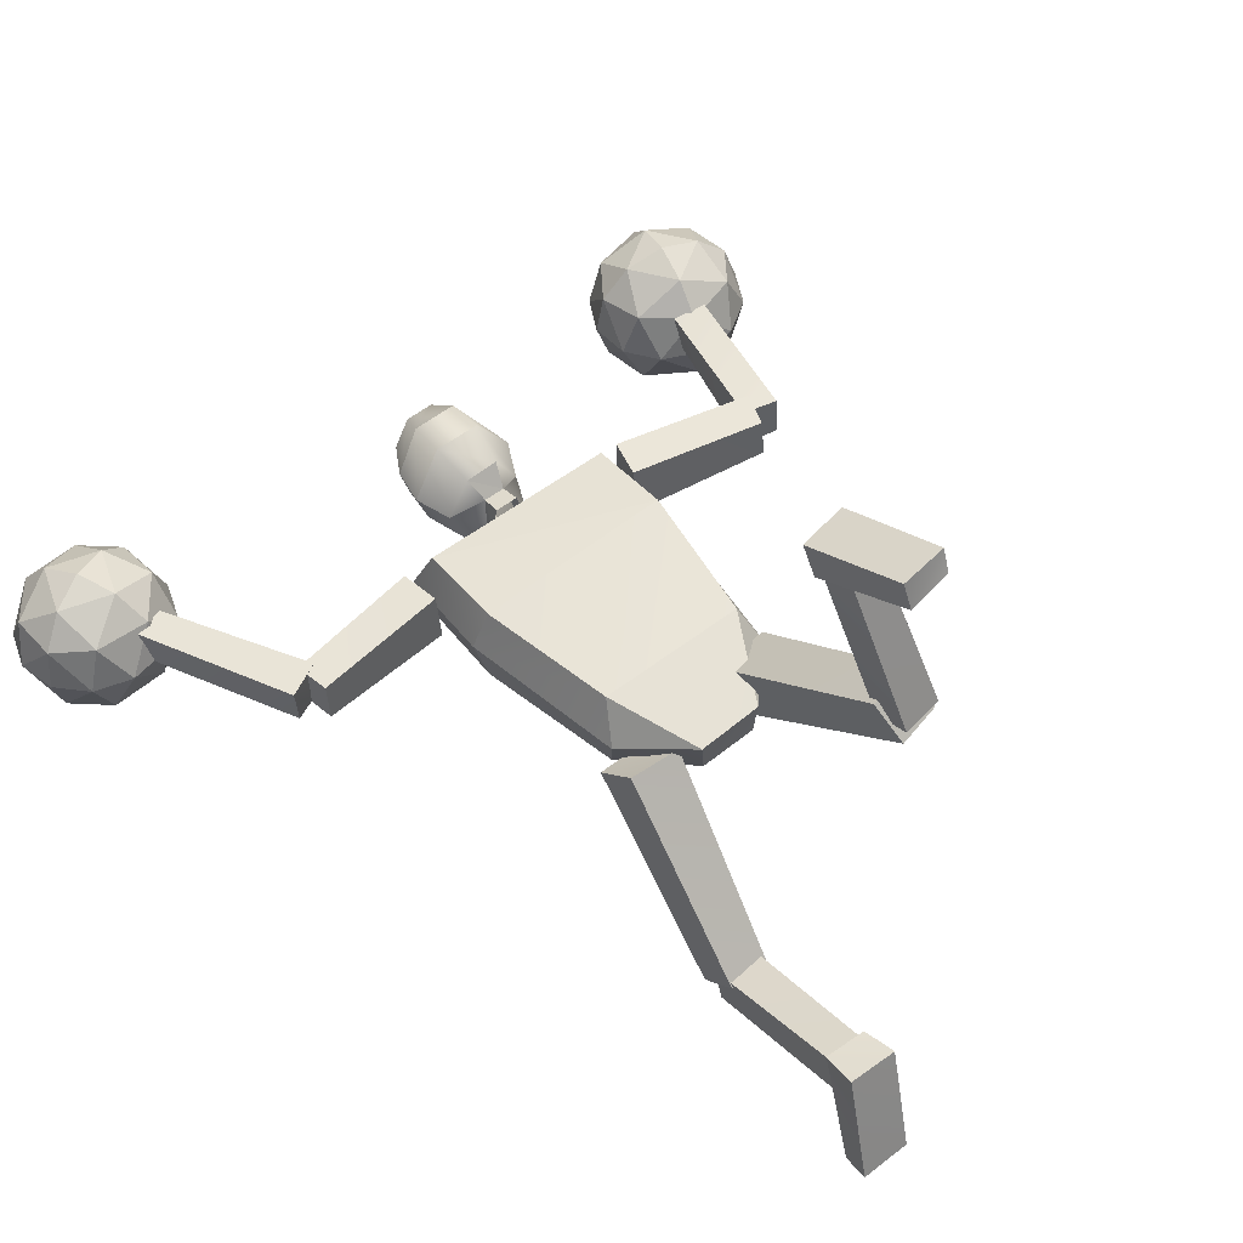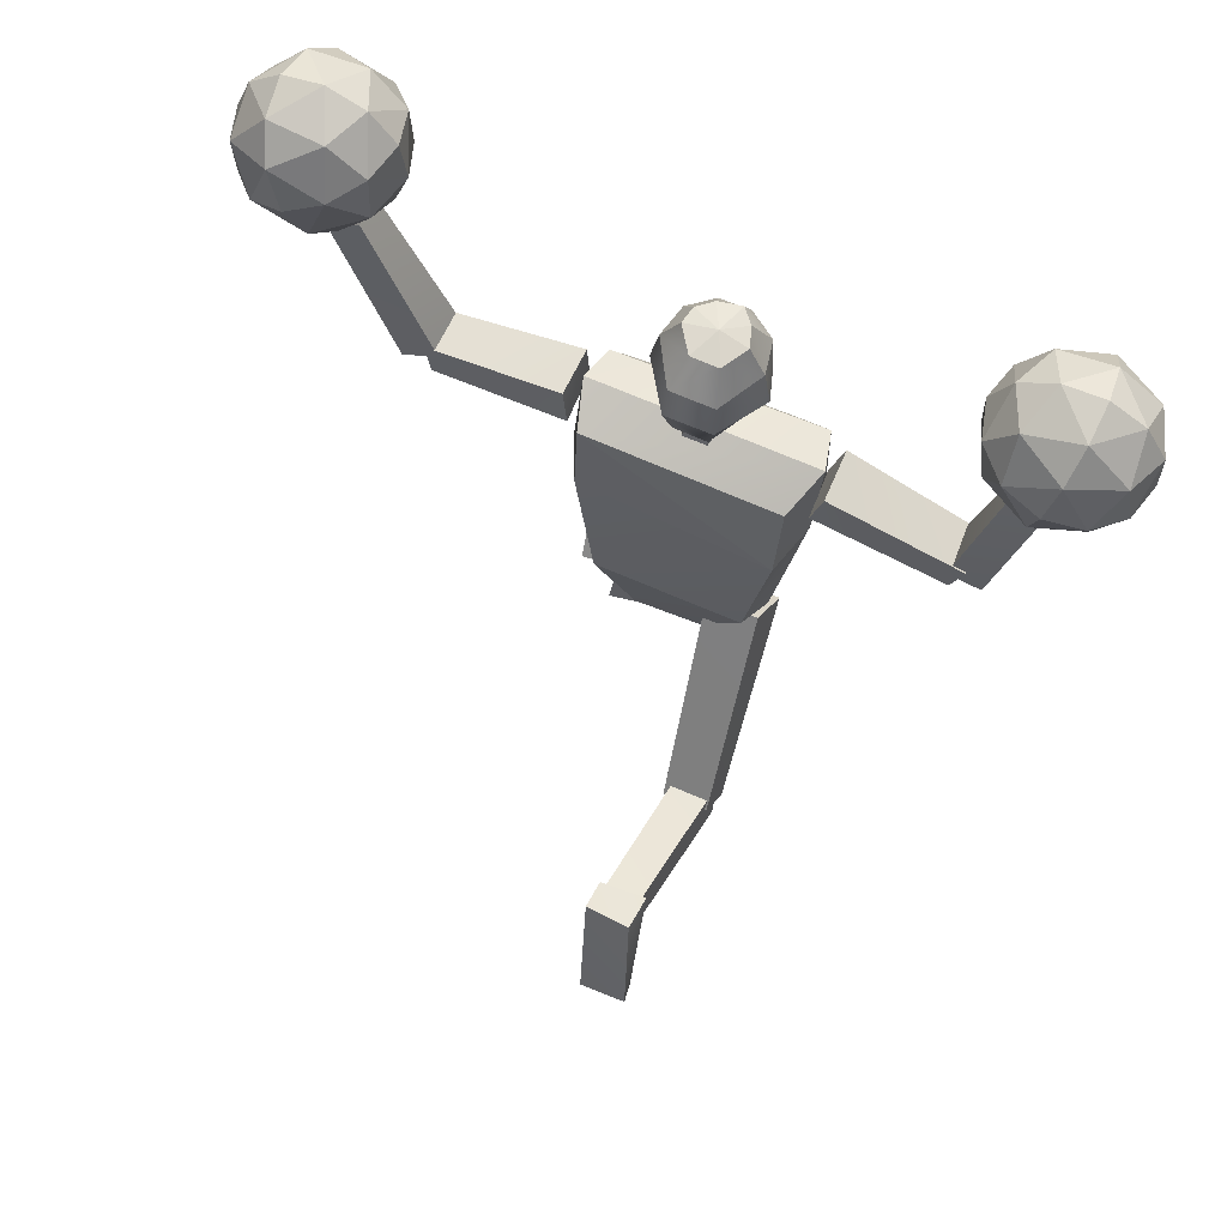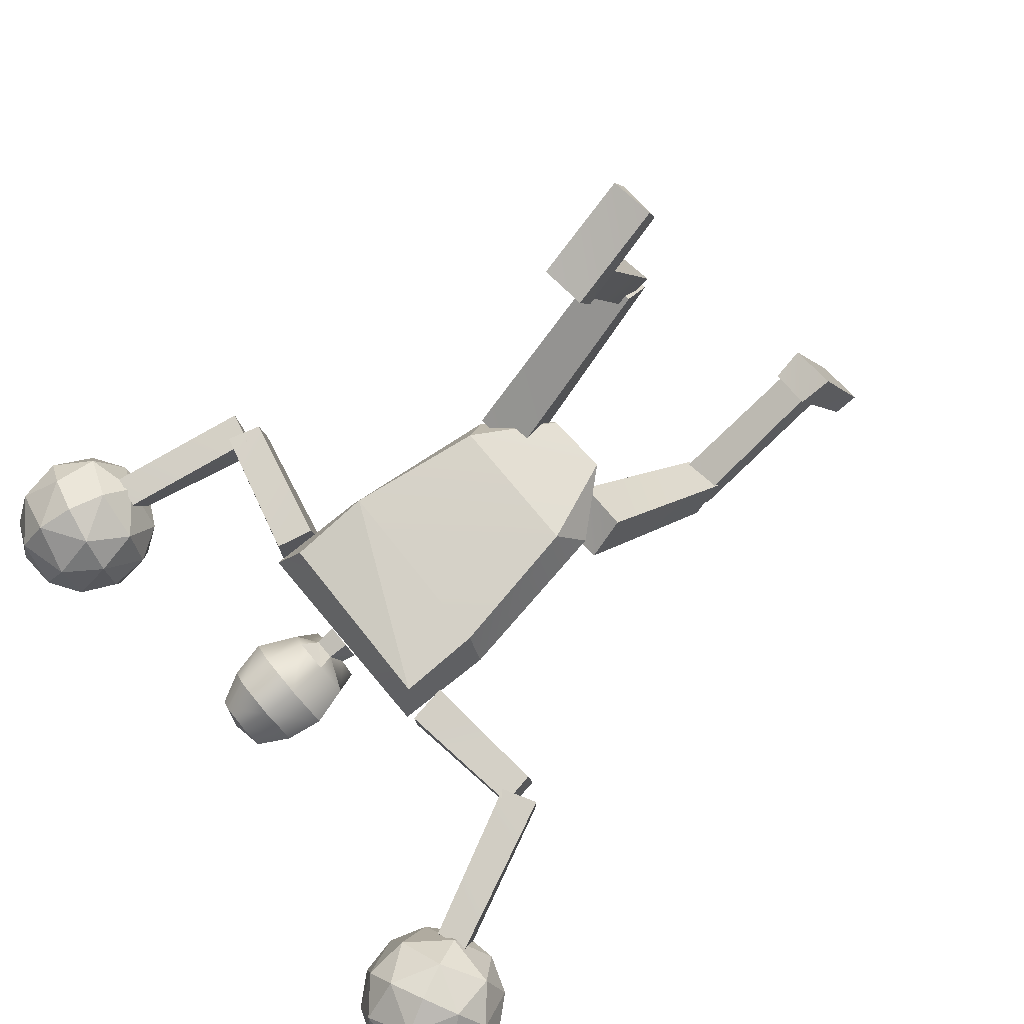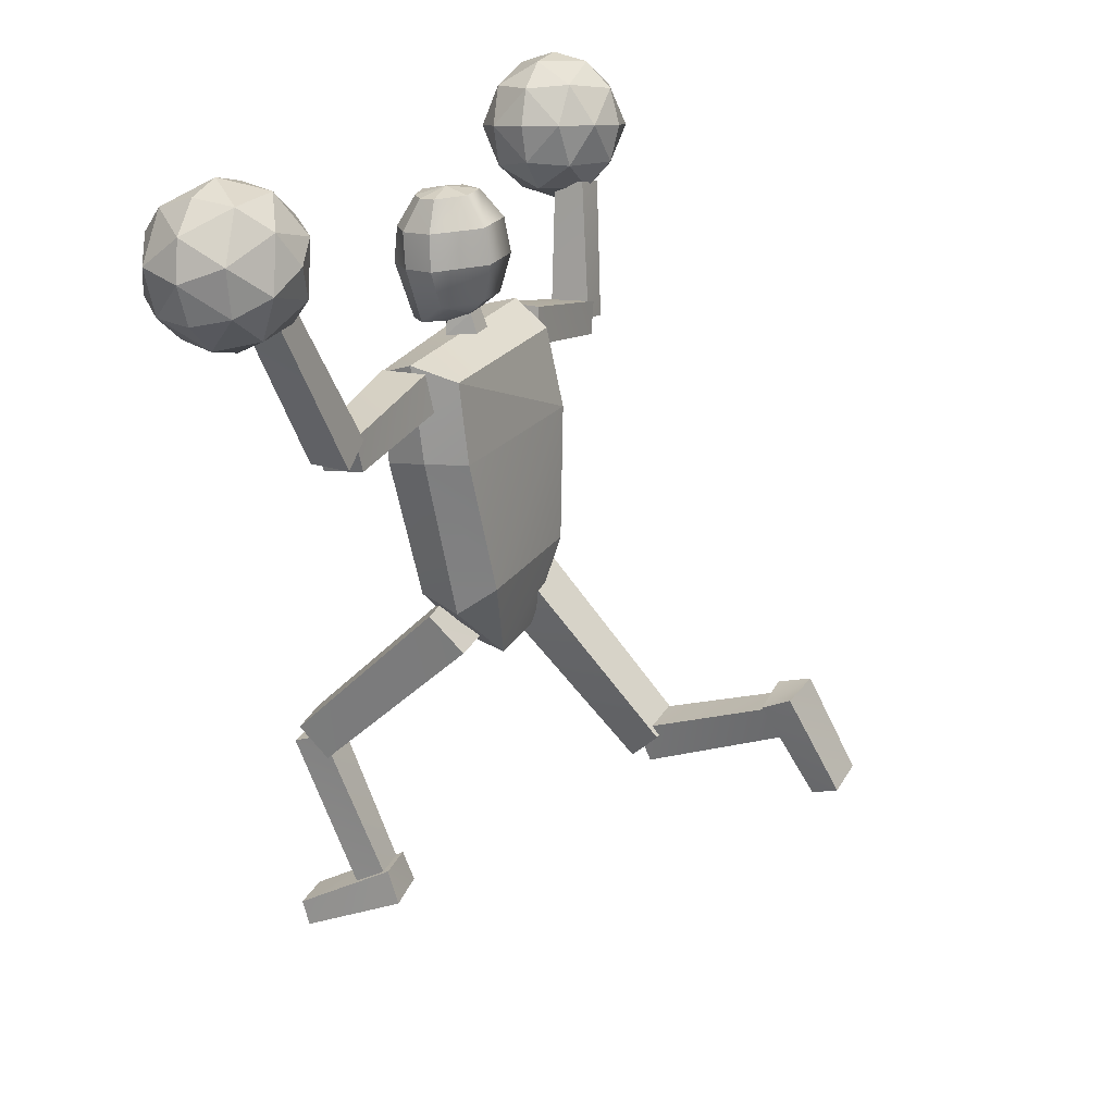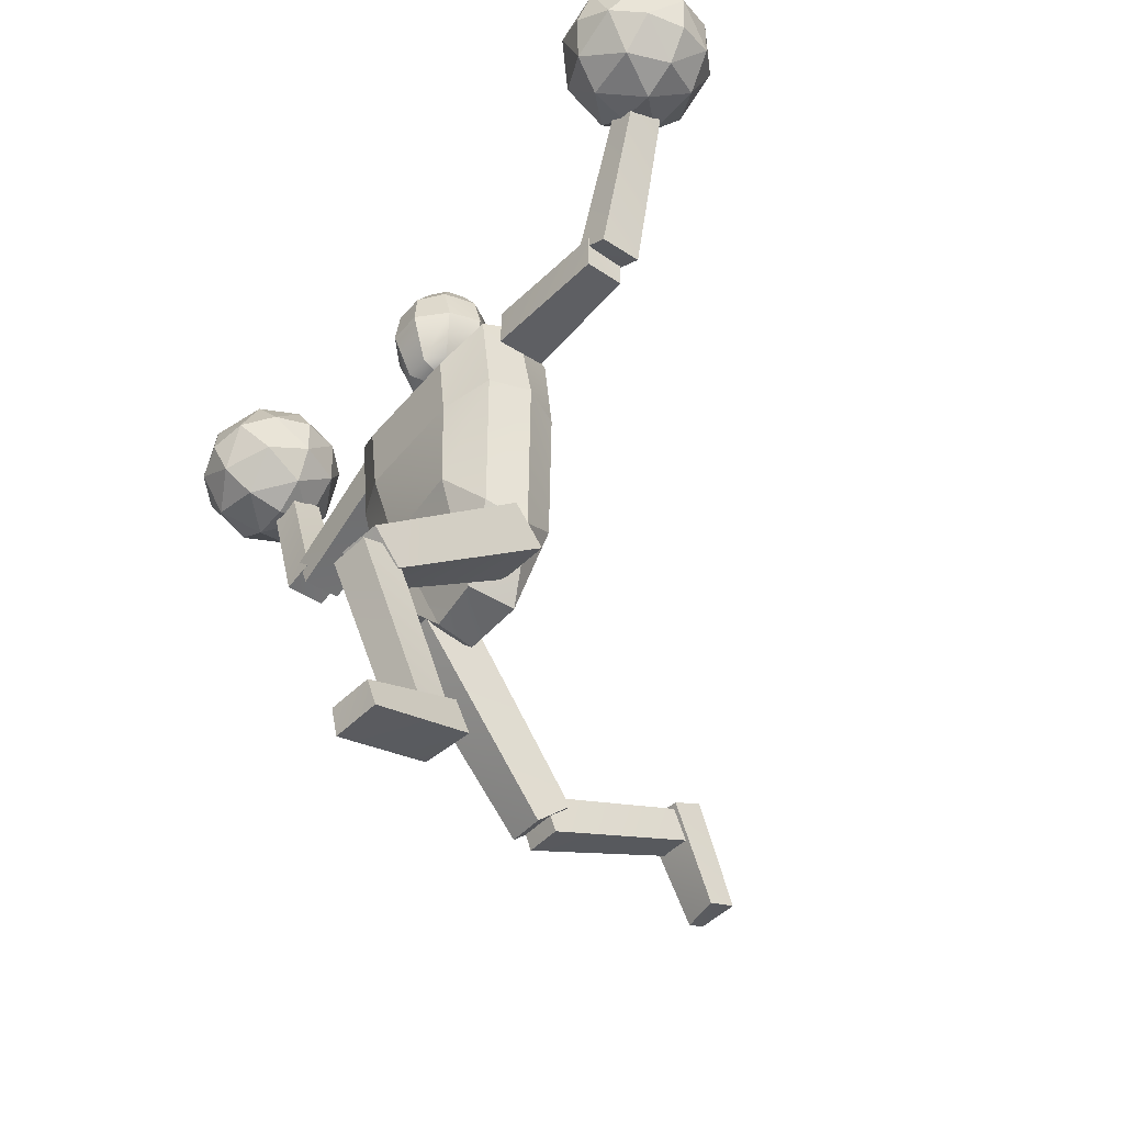
<metadata>
{"format":"obj","ext":"obj","renderer":"f3d","projection":"perspective","resolution":1024,"background":"white","views":[{"elev":58.3,"azim":141.9,"up":"+Y"},{"elev":69.9,"azim":-156.8,"up":"+Z"},{"elev":73.0,"azim":50.7,"up":"+Y"},{"elev":24.1,"azim":115.8,"up":"+Z"},{"elev":-50.4,"azim":52.1,"up":"+Z"}]}
</metadata>
<code>
v  -0.1342 0.0691 0.072
v  -0.0485 0.1051 -0.0167
v  -0.0455 0.0429 -0.0131
v  -0.1238 0.0006 0.0819
v  0.0502 0.1065 -0.0219
v  0.0378 0.0343 -0.012
v  0.1293 0.069 0.0674
v  0.1169 0.0032 0.0837
v  0.1701 0.0408 0.3215
v  0.1561 -0.0263 0.3063
v  0.1063 0.1246 0.1097
v  0.1433 0.1005 0.32
v  0.1644 0.018 0.4687
v  0.1531 -0.0398 0.4447
v  0.1444 0.086 0.4463
v  -0.1145 0.1246 0.1095
v  -0.1672 0.039 0.3149
v  -0.1449 0.1141 0.3167
v  -0.1645 -0.0244 0.3058
v  -0.1711 0.0206 0.4717
v  -0.1437 0.0865 0.4415
v  -0.1557 -0.0425 0.4548
v  0.0684 -0.0416 0.1447
v  -0.0714 -0.0285 0.1527
v  0.0856 -0.0577 0.2852
v  0.087 -0.0694 0.3875
v  -0.0897 -0.0577 0.2856
v  -0.0897 -0.0699 0.3918
v  0.0231 0.0656 0.5306
v  0.0612 0.014 0.5249
v  0.0125 0.0377 0.5051
v  -0.0258 0.0008 0.4908
v  -0.0469 -0.0248 0.4909
v  -0.055 0.0139 0.5249
v  -0.0191 0.0373 0.5052
v  -0.0103 -0.0061 0.49
v  -0.0191 -0.0547 0.4874
v  0.0057 -0.0069 0.49
v  0.0185 -0.0551 0.4874
v  0.022 0.0022 0.491
v  0.0423 -0.0291 0.4904
v  0.0307 0.0804 0.5906
v  0.0778 0.0074 0.5821
v  -0.027 0.0669 0.5313
v  -0.0382 0.0799 0.5904
v  -0.0836 0.0073 0.5821
v  -0.0674 -0.0451 0.5761
v  -0.0262 -0.0835 0.5717
v  0.0252 -0.0824 0.5718
v  0.0637 -0.0422 0.5765
v  -0.0048 -0.0092 0.6897
v  -0.0473 -0.004 0.6811
v  -0.037 -0.0355 0.6774
v  -0.0186 -0.0572 0.675
v  0.0152 -0.0503 0.6757
v  0.037 -0.0307 0.678
v  0.0426 -0.004 0.6811
v  0.0162 0.0357 0.6857
v  -0.0251 0.0361 0.6856
v  -0.0718 0.0011 0.6362
v  -0.062 -0.0506 0.6302
v  -0.0227 -0.0785 0.627
v  0.0226 -0.0778 0.6271
v  0.0571 -0.0489 0.6304
v  0.0683 0.0012 0.6362
v  0.0293 0.0699 0.6442
v  -0.0357 0.0702 0.644
v  -0.3793 -0.0104 0.4029
v  -0.3816 0.0551 0.4084
v  -0.3664 0.0584 0.3575
v  -0.3649 -0.0029 0.3487
v  -0.1693 0.0602 0.4016
v  -0.1836 0.0535 0.4582
v  -0.1839 -0.0239 0.4559
v  -0.1663 -0.0178 0.389
v  -0.4081 0.0553 0.376
v  -0.3581 0.0567 0.3877
v  -0.3548 -0.0079 0.3791
v  -0.4071 -0.0091 0.3703
v  -0.4035 -0.0247 0.5929
v  -0.449 -0.028 0.5803
v  -0.4005 0.025 0.5978
v  -0.4494 0.0284 0.5888
v  0.3685 0.0538 0.3846
v  0.3778 0.0484 0.4362
v  0.3794 -0.0141 0.4298
v  0.3711 -0.0079 0.3763
v  0.1767 -0.0217 0.4601
v  0.1794 0.0508 0.4652
v  0.1706 0.0591 0.4049
v  0.1719 -0.0194 0.3941
v  0.3566 -0.0139 0.4239
v  0.3573 0.0499 0.4277
v  0.4085 0.0552 0.4004
v  0.4063 -0.0076 0.3999
v  0.4734 -0.0366 0.6424
v  0.5117 -0.0325 0.6232
v  0.466 0.0151 0.6478
v  0.512 0.0216 0.6296
v  0.0863 -0.163 -0.213
v  0.1518 -0.156 -0.2209
v  0.1578 -0.2012 -0.1723
v  0.0906 -0.2073 -0.1678
v  0.1503 0.0326 0.0652
v  0.1422 0.0854 0.011
v  0.0632 0.0772 0.0101
v  0.0733 0.0258 0.0686
v  -0.1501 0.312 -0.1772
v  -0.0817 0.3098 -0.1884
v  -0.0941 0.2623 -0.2354
v  -0.1575 0.2671 -0.2217
v  -0.0635 0.0329 0.0099
v  -0.0517 0.0928 0.0641
v  -0.13 0.0958 0.0735
v  -0.1415 0.036 0.0192
v  -0.094 0.2934 -0.2379
v  -0.0913 0.2705 -0.1853
v  -0.1501 0.2713 -0.177
v  -0.1542 0.2952 -0.2286
v  -0.0743 0.5254 -0.1325
v  -0.1261 0.5248 -0.1249
v  -0.068 0.5031 -0.0861
v  -0.1213 0.5054 -0.0806
v  0.1528 -0.2139 -0.202
v  0.1505 -0.1645 -0.1833
v  0.091 -0.167 -0.1828
v  0.0951 -0.2209 -0.2046
v  0.1503 -0.111 -0.4364
v  0.0983 -0.118 -0.4382
v  0.1441 -0.0635 -0.4135
v  0.0894 -0.0698 -0.4157
v  0.1004 -0.195 -0.5219
v  0.1748 -0.1894 -0.5242
v  0.1728 -0.202 -0.4857
v  0.1073 -0.2091 -0.4867
v  0.1492 -0.0542 -0.4037
v  0.1528 -0.0344 -0.4558
v  0.0774 -0.047 -0.4543
v  0.085 -0.0622 -0.4039
v  -0.1494 0.6127 -0.1999
v  -0.0806 0.6126 -0.2088
v  -0.0831 0.572 -0.2237
v  -0.1453 0.5833 -0.2166
v  -0.0607 0.4925 -0.0839
v  -0.0585 0.5378 -0.0612
v  -0.1264 0.5448 -0.0521
v  -0.1305 0.4913 -0.0714
v  -0.0301 0.0012 0.4699
v  -0.0118 -0.007 0.4689
v  0.0072 -0.0079 0.4688
v  0.0265 0.0028 0.4701
v  0.0149 0.0485 0.4753
v  -0.0203 0.0483 0.4753
v  -0.3329 -0.0494 0.6969
v  -0.336 -0.0428 0.6374
v  -0.3481 0.0085 0.7001
v  -0.3686 -0.0373 0.5875
v  -0.3613 0.0214 0.6335
v  -0.3895 0.0515 0.696
v  -0.422 -0.0343 0.5604
v  -0.4252 0.0215 0.5819
v  -0.4341 0.0591 0.6277
v  -0.4462 0.0682 0.6857
v  -0.3601 -0.0553 0.75
v  -0.3877 0.0077 0.7567
v  -0.4104 -0.0589 0.7824
v  -0.4582 0.0466 0.7402
v  -0.467 -0.0001 0.7767
v  -0.4702 -0.0593 0.7854
v  -0.348 -0.1066 0.6873
v  -0.3877 -0.1183 0.7427
v  -0.3894 -0.1477 0.6739
v  -0.4669 -0.1151 0.764
v  -0.4581 -0.1527 0.7181
v  -0.446 -0.1619 0.6602
v  -0.3612 -0.1046 0.6195
v  -0.434 -0.1402 0.6056
v  -0.4252 -0.0935 0.5691
v  -0.5593 -0.0442 0.6489
v  -0.5442 0.013 0.6585
v  -0.5321 -0.0383 0.5959
v  -0.5028 0.0541 0.672
v  -0.5045 0.0247 0.6031
v  -0.4818 -0.0347 0.5635
v  -0.5562 -0.0508 0.7084
v  -0.5236 -0.0563 0.7584
v  -0.5309 0.011 0.7264
v  -0.5441 -0.1021 0.6458
v  -0.5026 -0.1451 0.6499
v  -0.5309 -0.115 0.7124
v  -0.5044 -0.1013 0.5891
v  0.4322 -0.0481 0.7678
v  0.4718 -0.0537 0.8124
v  0.4461 0.0102 0.7682
v  0.5285 -0.0562 0.8314
v  0.4985 0.01 0.8133
v  0.4841 0.0545 0.7548
v  0.5873 -0.0547 0.8197
v  0.5804 0.0044 0.8131
v  0.5616 0.0512 0.7807
v  0.5359 0.0731 0.7312
v  0.4203 -0.0408 0.7095
v  0.4421 0.0242 0.7006
v  0.4395 -0.0337 0.6532
v  0.5102 0.0642 0.6779
v  0.4914 0.0269 0.6349
v  0.4844 -0.0288 0.6139
v  0.446 -0.1047 0.7538
v  0.4421 -0.1016 0.6848
v  0.4839 -0.1444 0.7298
v  0.4913 -0.088 0.6205
v  0.5101 -0.1347 0.6529
v  0.5358 -0.1566 0.7024
v  0.4984 -0.1158 0.7975
v  0.5615 -0.1477 0.7558
v  0.5804 -0.1104 0.7987
v  0.6396 -0.0354 0.6658
v  0.6257 0.0212 0.6798
v  0.6514 -0.0427 0.7241
v  0.5878 0.0609 0.7038
v  0.6296 0.0181 0.7488
v  0.6322 -0.0498 0.7804
v  0.6 -0.0298 0.6212
v  0.5432 -0.0274 0.6022
v  0.5733 0.0323 0.6361
v  0.6256 -0.0937 0.6654
v  0.5877 -0.138 0.6788
v  0.5733 -0.0936 0.6203
v  0.6296 -0.1077 0.733
o robotRed
g robotRed
f 1 2 3
f 3 4 1
f 2 5 6
f 6 3 2
f 6 5 7
f 7 8 6
f 8 7 9
f 9 10 8
f 11 12 9
f 9 7 11
f 9 13 14
f 14 10 9
f 9 12 15
f 15 13 9
f 16 1 17
f 17 18 16
f 4 19 17
f 17 1 4
f 17 20 21
f 21 18 17
f 17 19 22
f 22 20 17
f 6 23 24
f 24 3 6
f 10 25 23
f 23 8 10
f 14 26 25
f 25 10 14
f 22 19 27
f 27 28 22
f 19 4 24
f 24 27 19
f 24 4 3
f 6 8 23
f 11 7 5
f 2 1 16
f 29 30 31
f 32 33 34
f 34 35 32
f 33 32 36
f 36 37 33
f 36 38 39
f 39 37 36
f 38 40 41
f 41 39 38
f 40 31 30
f 30 41 40
f 30 29 42
f 42 43 30
f 44 45 42
f 42 29 44
f 34 46 45
f 45 44 34
f 34 33 47
f 47 46 34
f 37 48 47
f 47 33 37
f 39 49 48
f 48 37 39
f 39 41 50
f 50 49 39
f 30 43 50
f 50 41 30
f 51 52 53
f 51 53 54
f 51 54 55
f 51 55 56
f 51 56 57
f 51 57 58
f 51 58 59
f 51 59 52
f 53 52 60
f 60 61 53
f 54 53 61
f 61 62 54
f 55 54 62
f 62 63 55
f 64 56 55
f 55 63 64
f 65 57 56
f 56 64 65
f 58 57 65
f 65 66 58
f 59 58 66
f 66 67 59
f 60 52 59
f 59 67 60
f 61 60 46
f 46 47 61
f 62 61 47
f 47 48 62
f 63 62 48
f 48 49 63
f 50 64 63
f 63 49 50
f 43 65 64
f 64 50 43
f 66 65 43
f 43 42 66
f 67 66 42
f 42 45 67
f 46 60 67
f 67 45 46
f 68 69 70
f 70 71 68
f 72 73 74
f 74 75 72
f 75 74 68
f 68 71 75
f 74 73 69
f 69 68 74
f 73 72 70
f 70 69 73
f 72 75 71
f 71 70 72
f 76 77 78
f 78 79 76
f 79 78 80
f 80 81 79
f 78 77 82
f 82 80 78
f 77 76 83
f 83 82 77
f 76 79 81
f 81 83 76
f 84 85 86
f 86 87 84
f 88 89 90
f 90 91 88
f 86 88 91
f 91 87 86
f 85 89 88
f 88 86 85
f 84 90 89
f 89 85 84
f 87 91 90
f 90 84 87
f 92 93 94
f 94 95 92
f 96 92 95
f 95 97 96
f 98 93 92
f 92 96 98
f 99 94 93
f 93 98 99
f 97 95 94
f 94 99 97
f 100 101 102
f 102 103 100
f 104 105 106
f 106 107 104
f 102 104 107
f 107 103 102
f 101 105 104
f 104 102 101
f 100 106 105
f 105 101 100
f 103 107 106
f 106 100 103
f 108 109 110
f 110 111 108
f 112 113 114
f 114 115 112
f 110 112 115
f 115 111 110
f 109 113 112
f 112 110 109
f 108 114 113
f 113 109 108
f 111 115 114
f 114 108 111
f 116 117 118
f 118 119 116
f 120 116 119
f 119 121 120
f 122 117 116
f 116 120 122
f 123 118 117
f 117 122 123
f 121 119 118
f 118 123 121
f 124 125 126
f 126 127 124
f 128 124 127
f 127 129 128
f 130 125 124
f 124 128 130
f 131 126 125
f 125 130 131
f 129 127 126
f 126 131 129
f 132 133 134
f 134 135 132
f 136 137 138
f 138 139 136
f 134 136 139
f 139 135 134
f 133 137 136
f 136 134 133
f 132 138 137
f 137 133 132
f 132 135 139
f 139 138 132
f 140 141 142
f 142 143 140
f 144 145 146
f 146 147 144
f 142 144 147
f 147 143 142
f 141 145 144
f 144 142 141
f 140 146 145
f 145 141 140
f 140 143 147
f 147 146 140
f 14 22 28
f 28 26 14
f 22 14 13
f 13 20 22
f 15 21 20
f 20 13 15
f 16 11 5
f 5 2 16
f 27 25 26
f 26 28 27
f 11 16 18
f 18 12 11
f 27 24 23
f 23 25 27
f 18 15 12
f 18 21 15
f 35 34 44
f 36 32 148
f 148 149 36
f 38 36 149
f 149 150 38
f 40 38 150
f 150 151 40
f 31 40 151
f 151 152 31
f 35 31 152
f 152 153 35
f 32 35 153
f 153 148 32
f 35 44 29
f 29 31 35
f 154 155 156
f 155 157 158
f 155 158 156
f 156 158 159
f 157 160 161
f 157 161 158
f 158 161 162
f 158 162 159
f 159 162 163
f 154 156 164
f 156 159 165
f 156 165 164
f 164 165 166
f 159 163 167
f 159 167 165
f 165 167 168
f 165 168 166
f 166 168 169
f 154 164 170
f 164 166 171
f 164 171 170
f 170 171 172
f 166 169 173
f 166 173 171
f 171 173 174
f 171 174 172
f 172 174 175
f 154 170 155
f 170 172 176
f 170 176 155
f 155 176 157
f 172 175 177
f 172 177 176
f 176 177 178
f 176 178 157
f 157 178 160
f 179 180 181
f 180 182 183
f 180 183 181
f 181 183 184
f 182 163 162
f 182 162 183
f 183 162 161
f 183 161 184
f 184 161 160
f 179 185 180
f 185 186 187
f 185 187 180
f 180 187 182
f 186 169 168
f 186 168 187
f 187 168 167
f 187 167 182
f 182 167 163
f 179 188 185
f 188 189 190
f 188 190 185
f 185 190 186
f 189 175 174
f 189 174 190
f 190 174 173
f 190 173 186
f 186 173 169
f 179 181 188
f 181 184 191
f 181 191 188
f 188 191 189
f 184 160 178
f 184 178 191
f 191 178 177
f 191 177 189
f 189 177 175
f 192 193 194
f 193 195 196
f 193 196 194
f 194 196 197
f 195 198 199
f 195 199 196
f 196 199 200
f 196 200 197
f 197 200 201
f 192 194 202
f 194 197 203
f 194 203 202
f 202 203 204
f 197 201 205
f 197 205 203
f 203 205 206
f 203 206 204
f 204 206 207
f 192 202 208
f 202 204 209
f 202 209 208
f 208 209 210
f 204 207 211
f 204 211 209
f 209 211 212
f 209 212 210
f 210 212 213
f 192 208 193
f 208 210 214
f 208 214 193
f 193 214 195
f 210 213 215
f 210 215 214
f 214 215 216
f 214 216 195
f 195 216 198
f 217 218 219
f 218 220 221
f 218 221 219
f 219 221 222
f 220 201 200
f 220 200 221
f 221 200 199
f 221 199 222
f 222 199 198
f 217 223 218
f 223 224 225
f 223 225 218
f 218 225 220
f 224 207 206
f 224 206 225
f 225 206 205
f 225 205 220
f 220 205 201
f 217 226 223
f 226 227 228
f 226 228 223
f 223 228 224
f 227 213 212
f 227 212 228
f 228 212 211
f 228 211 224
f 224 211 207
f 217 219 226
f 219 222 229
f 219 229 226
f 226 229 227
f 222 198 216
f 222 216 229
f 229 216 215
f 229 215 227
f 227 215 213

</code>
